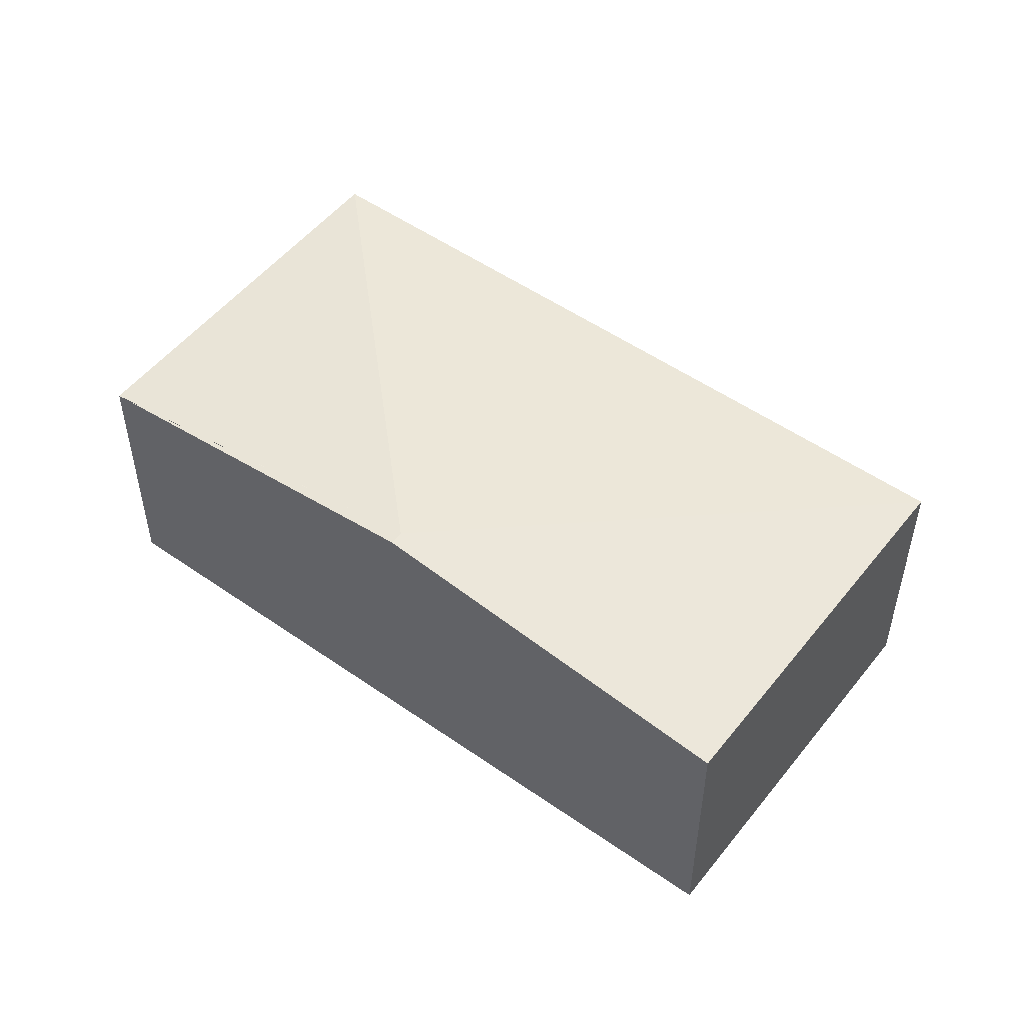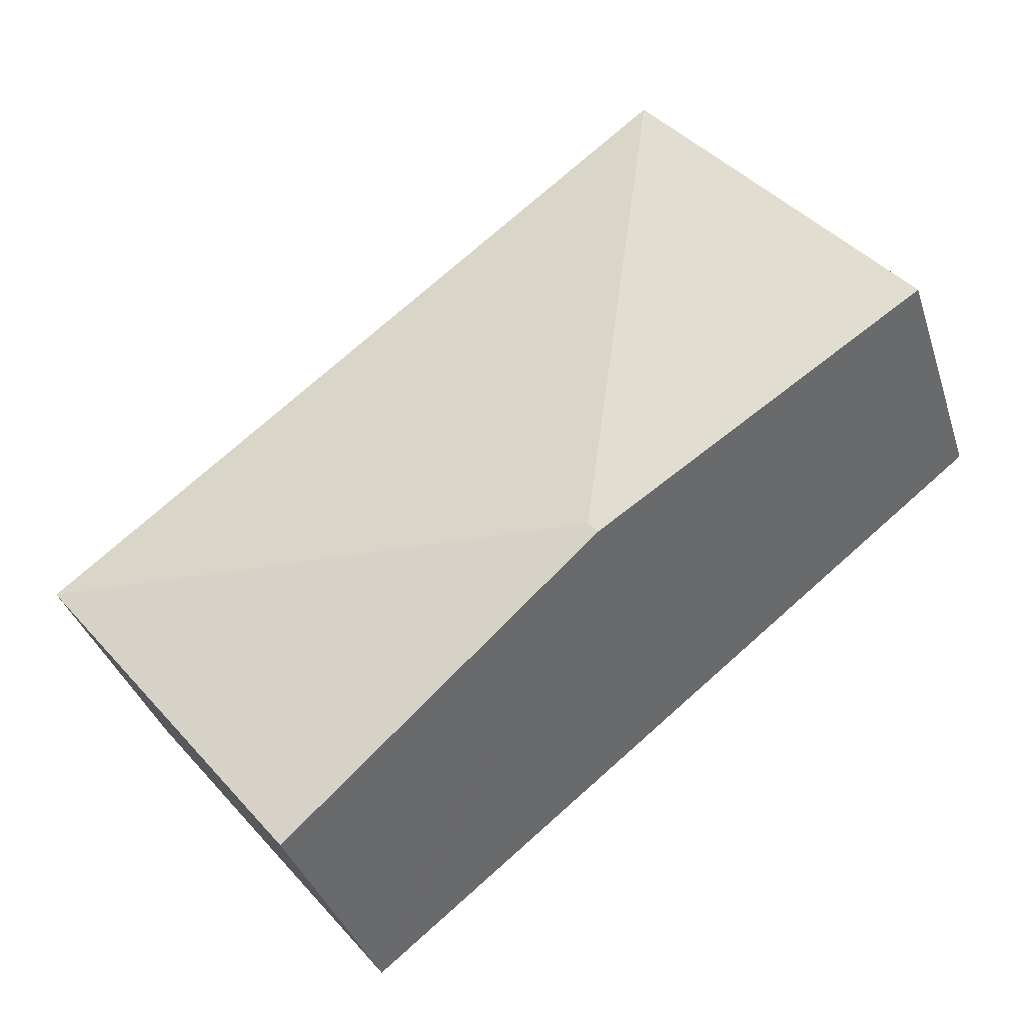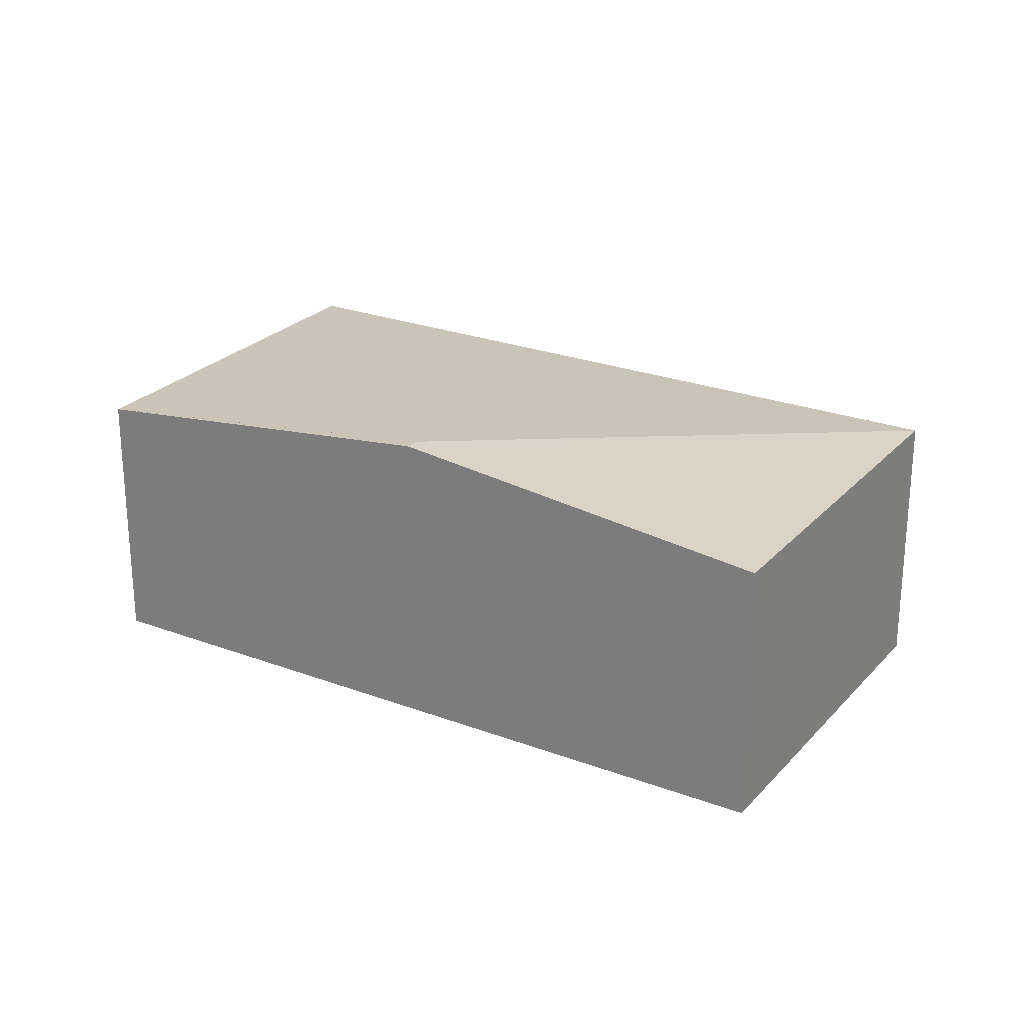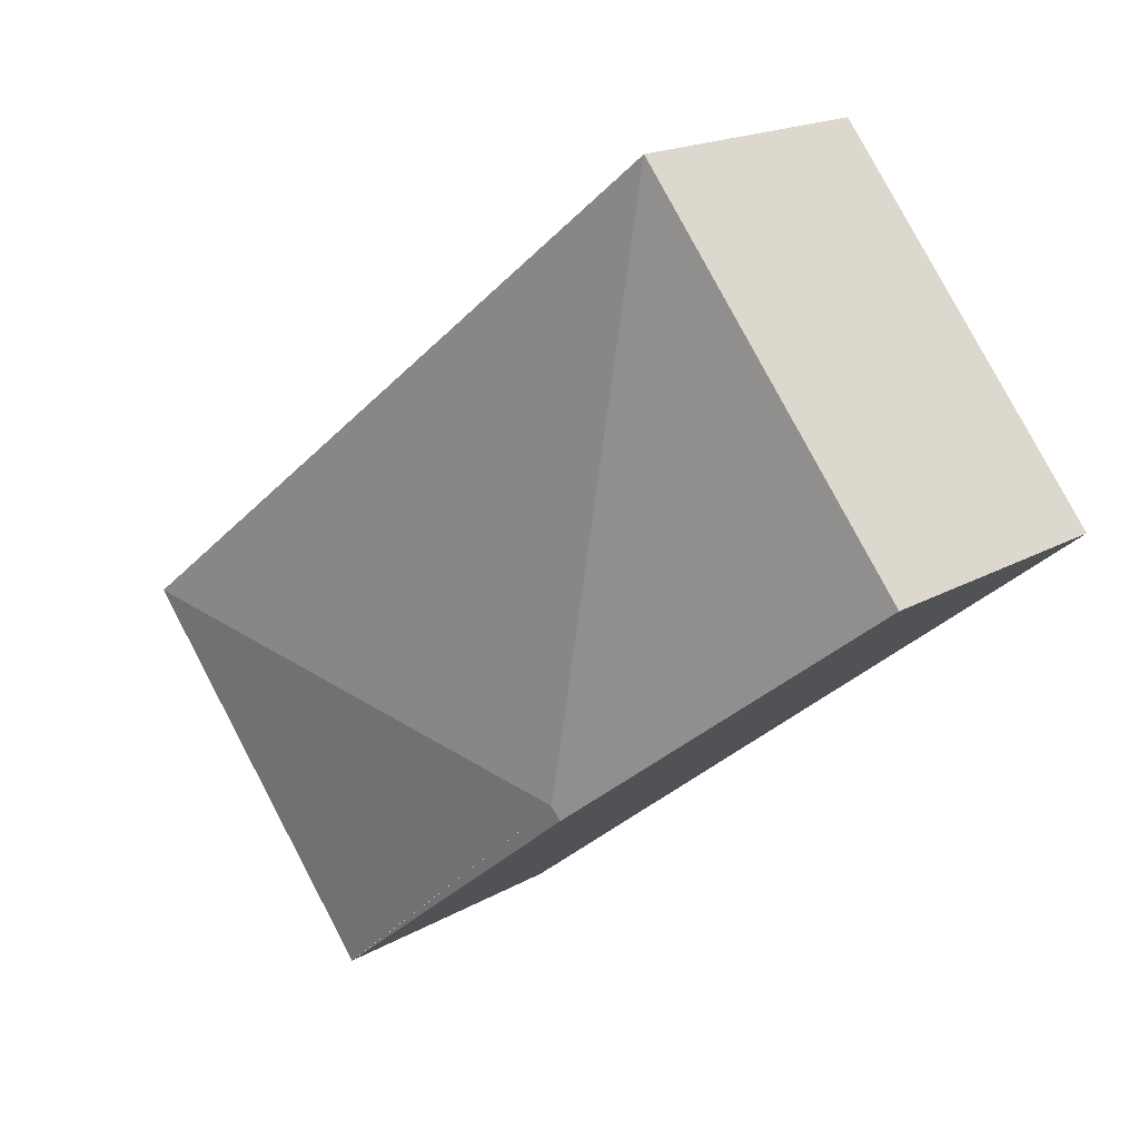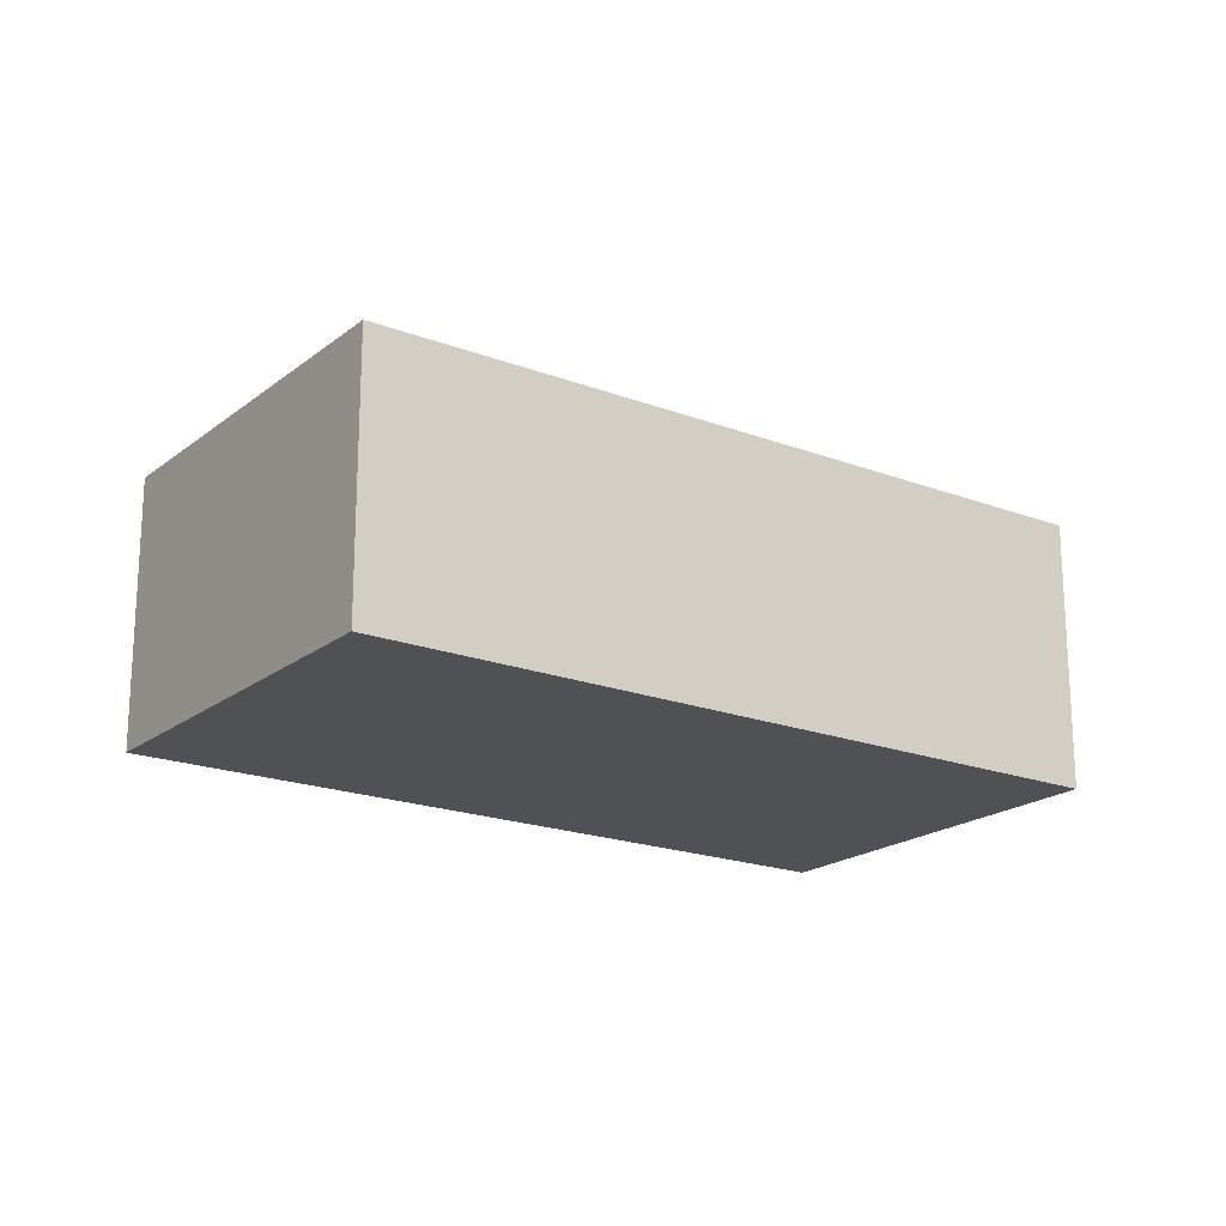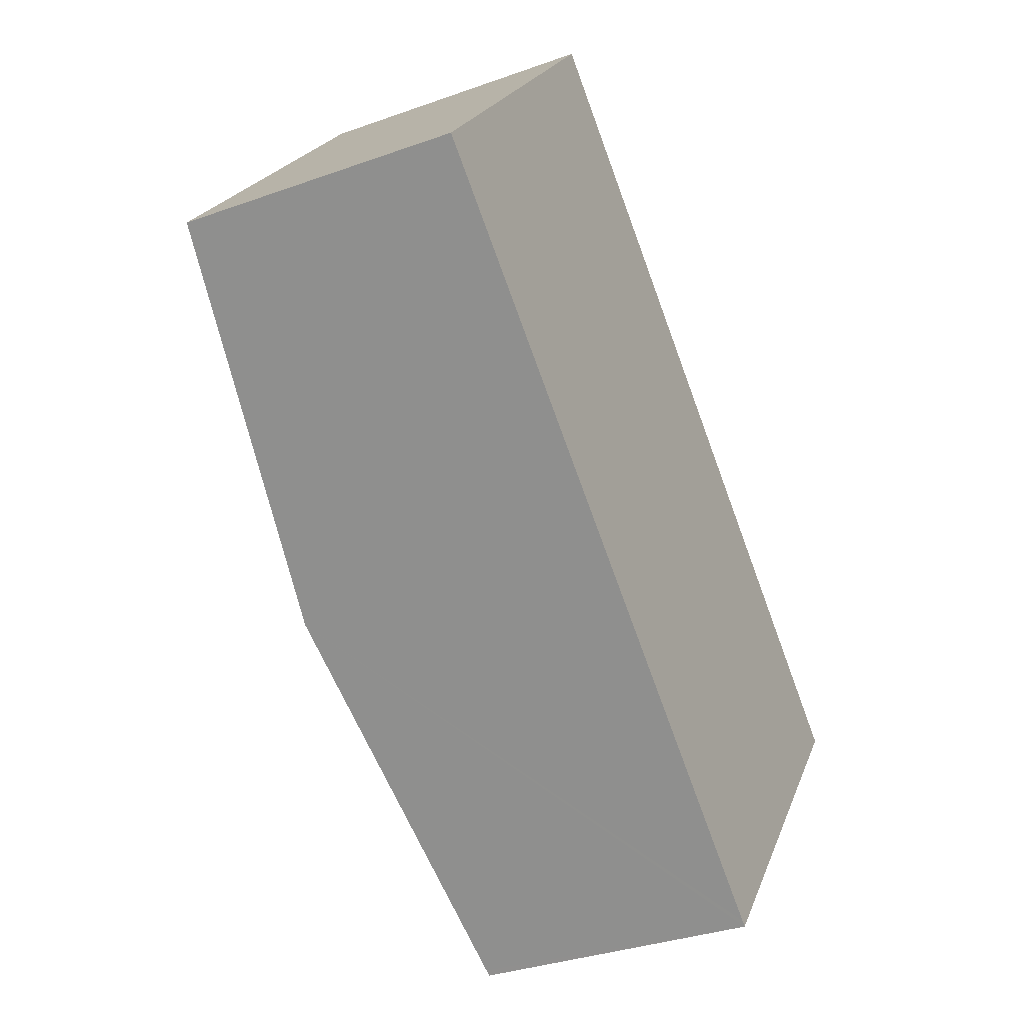
<metadata>
{"format":"obj","ext":"obj","renderer":"f3d","projection":"perspective","resolution":1024,"background":"white","views":[{"elev":51.7,"azim":-104.0,"up":"+Y"},{"elev":-36.4,"azim":-163.1,"up":"+Z"},{"elev":25.0,"azim":-109.8,"up":"+Y"},{"elev":17.9,"azim":-138.2,"up":"+Z"},{"elev":-19.6,"azim":3.5,"up":"+Y"},{"elev":-33.5,"azim":-63.8,"up":"+Z"}]}
</metadata>
<code>
v  2.789 2.743 -2.077
v  7.674 2.368 -1.547
v  5.416 2.368 -4.355
v  2.259 2.368 2.808
v  5.374 2.374 -4.321
v  2.708 2.743 -2.177
v  0 2.368 1.45e-16
v  5.416 2.667e-16 -4.355
v  5.374 2.646e-16 -4.321
v  2.708 1.333e-16 -2.177
v  0 0 0
v  2.259 -1.719e-16 2.808
v  7.674 9.473e-17 -1.547
g defaultobject
f 1 2 3
f 1 4 2
f 1 5 6
f 4 6 7
f 6 4 1
f 8 5 3
f 5 8 6
f 6 8 9
f 6 9 10
f 6 10 7
f 7 10 11
f 11 4 7
f 4 11 12
f 12 2 4
f 2 12 13
f 13 3 2
f 3 13 8
f 10 12 11
f 12 10 13
f 13 10 9
f 13 9 8

</code>
